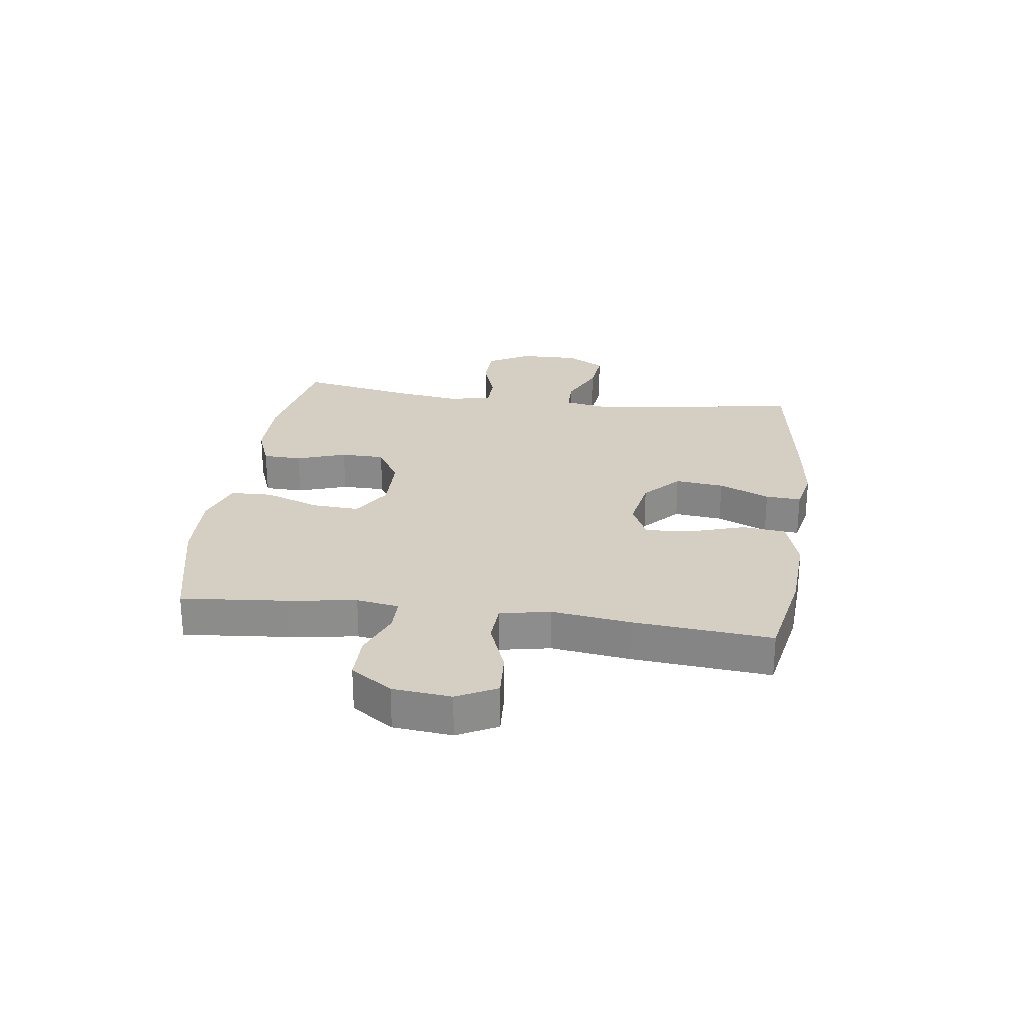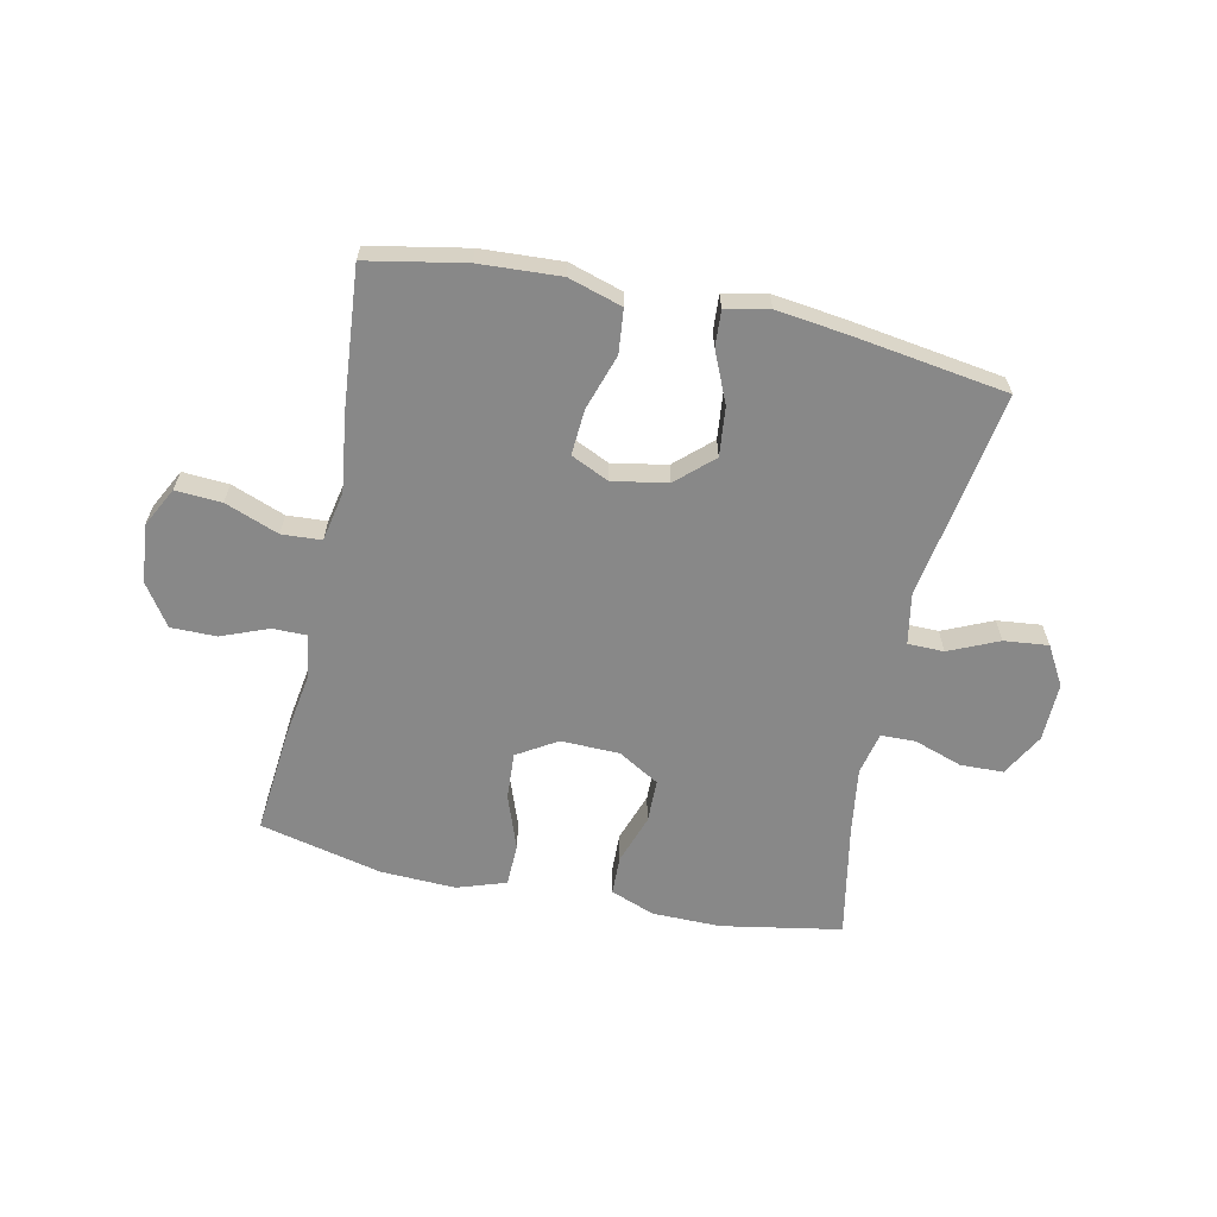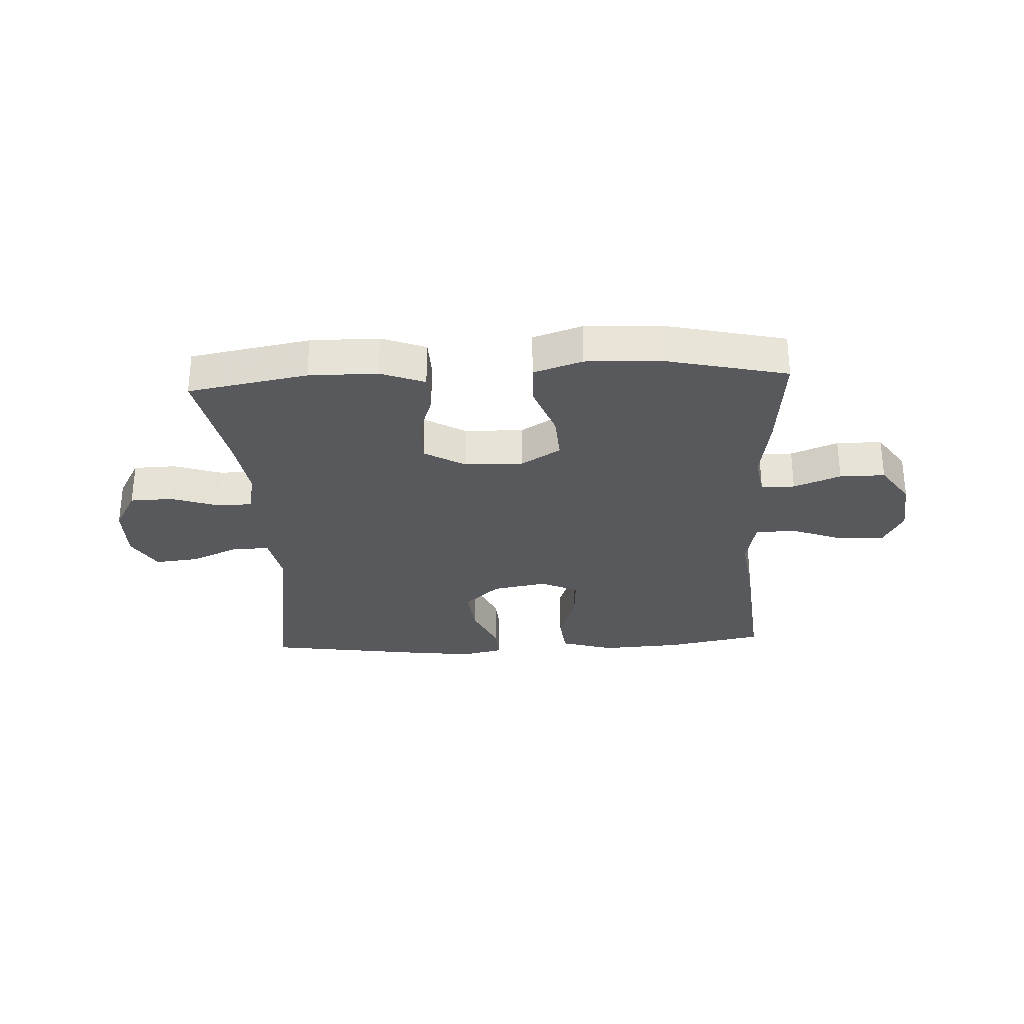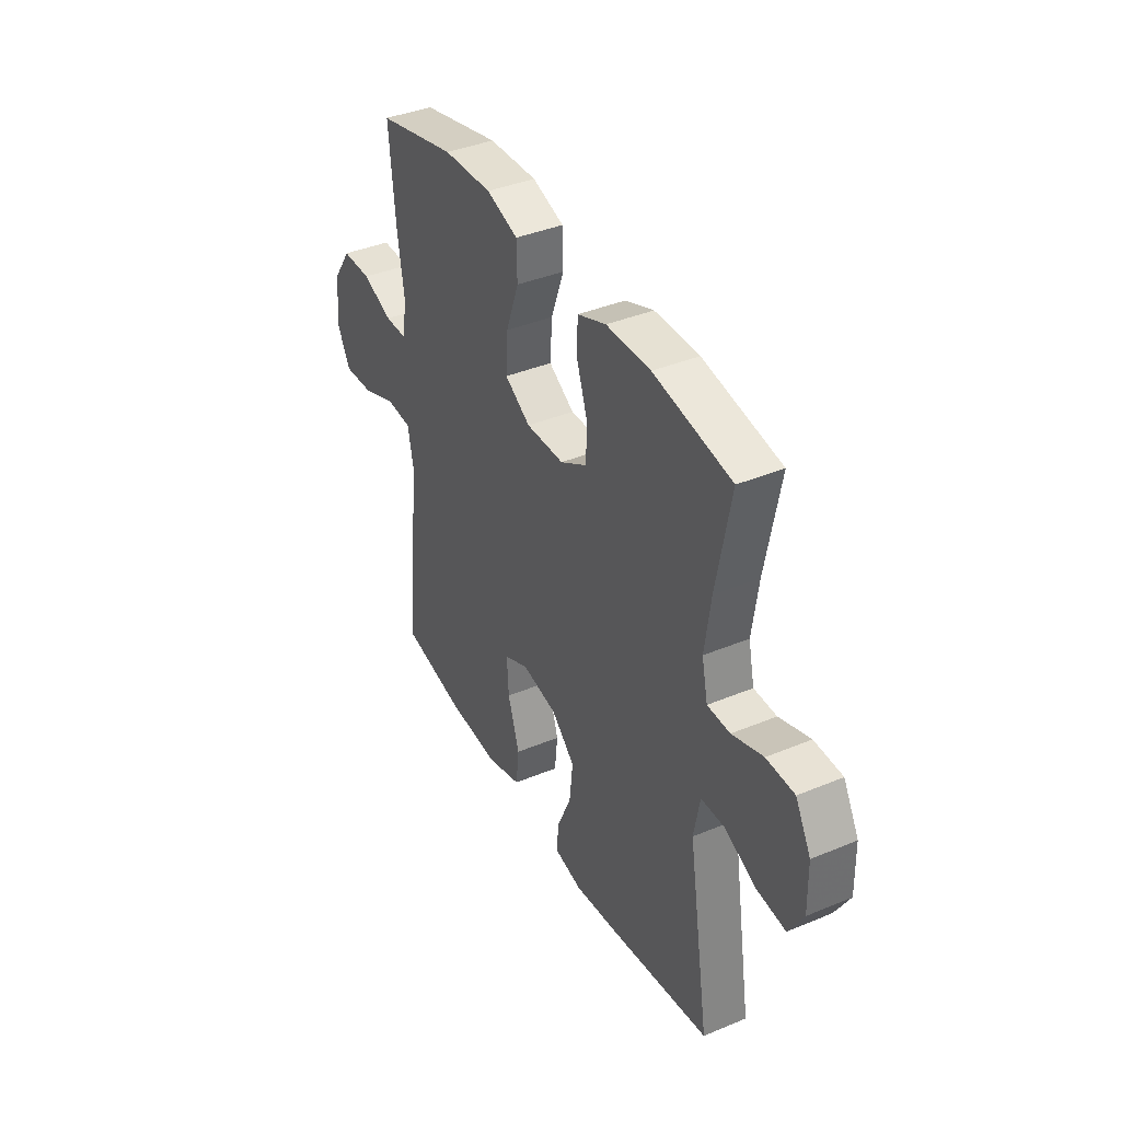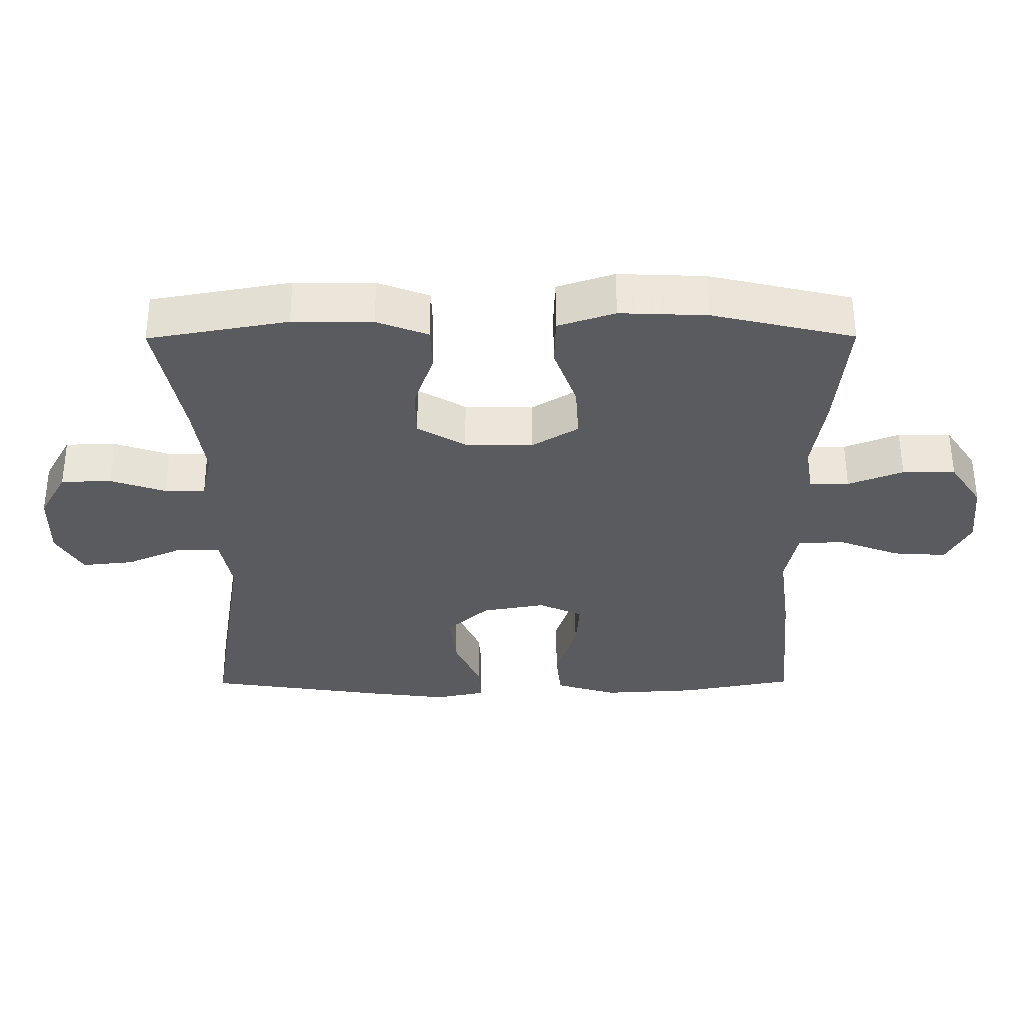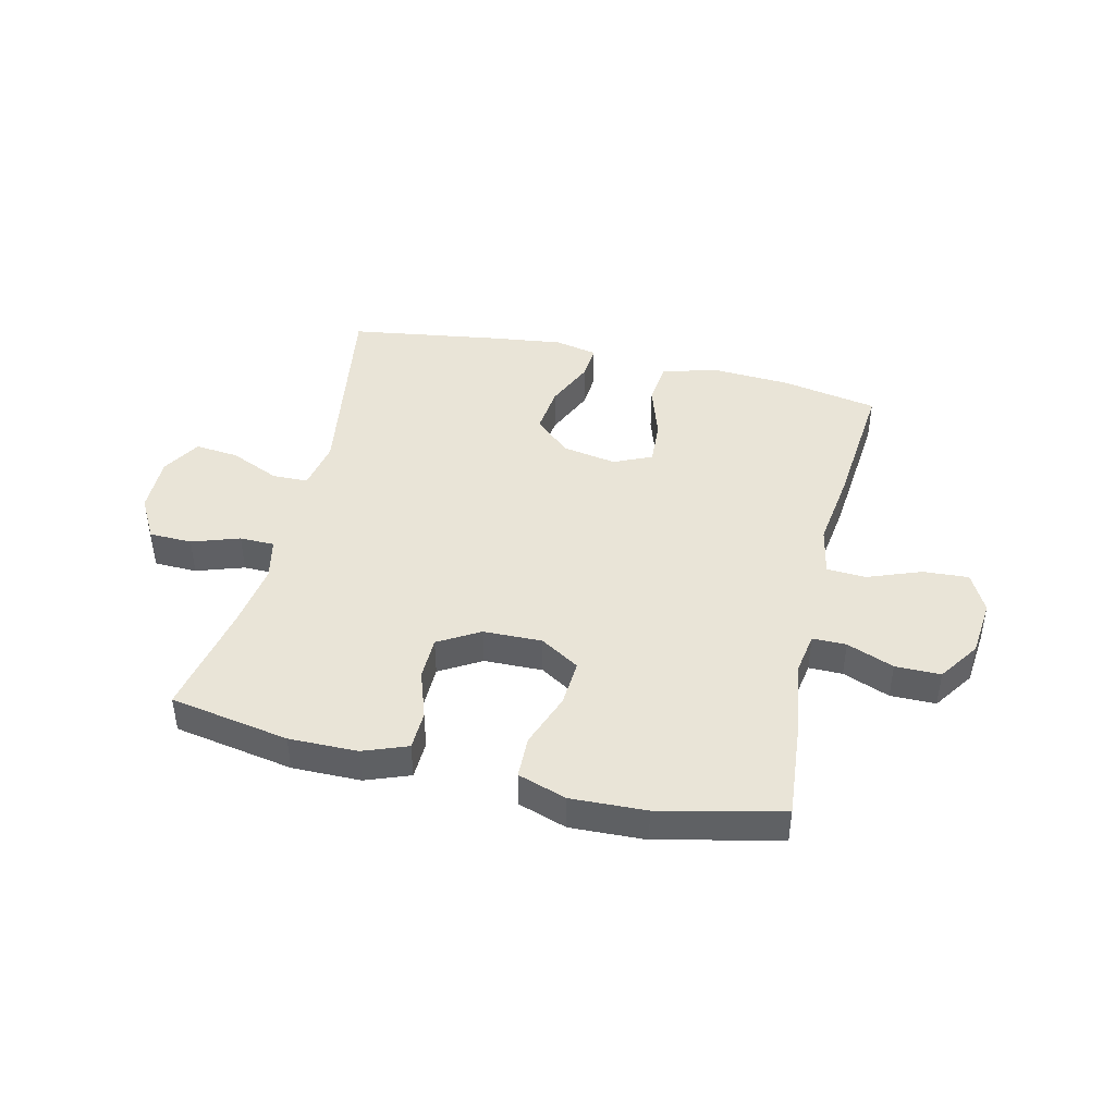
<metadata>
{"format":"obj","ext":"obj","renderer":"f3d","projection":"perspective","resolution":1024,"background":"white","views":[{"elev":25.6,"azim":97.8,"up":"+Y"},{"elev":-62.8,"azim":167.9,"up":"+Y"},{"elev":-29.4,"azim":3.0,"up":"+Y"},{"elev":39.1,"azim":-117.5,"up":"+Z"},{"elev":56.7,"azim":-0.2,"up":"+Z"},{"elev":43.3,"azim":13.3,"up":"+Y"}]}
</metadata>
<code>
v 0.5 0.07 0.5
v 0.483 0.07 0.318
v 0.465 0.07 0.202
v 0.477 0.07 0.129
v 0.535 0.07 0.129
v 0.616 0.07 0.161
v 0.694 0.07 0.161
v 0.742 0.07 0.09
v 0.752 0.07 -0.01
v 0.717 0.07 -0.078
v 0.638 0.07 -0.073
v 0.546 0.07 -0.038
v 0.478 0.07 -0.042
v 0.461 0.07 -0.128
v 0.479 0.07 -0.263
v 0.5 0.07 -0.5
v 0.333 0.07 -0.532
v 0.194 0.07 -0.54
v 0.102 0.07 -0.512
v 0.094 0.07 -0.437
v 0.125 0.07 -0.341
v 0.13 0.07 -0.263
v 0.065 0.07 -0.233
v -0.029 0.07 -0.25
v -0.091 0.07 -0.307
v -0.082 0.07 -0.391
v -0.044 0.07 -0.478
v -0.04 0.07 -0.539
v -0.114 0.07 -0.555
v -0.233 0.07 -0.54
v -0.5 0.07 -0.5
v -0.443 0.07 -0.143
v -0.459 0.07 -0.056
v -0.521 0.07 -0.055
v -0.606 0.07 -0.093
v -0.682 0.07 -0.101
v -0.721 0.07 -0.034
v -0.719 0.07 0.067
v -0.678 0.07 0.141
v -0.604 0.07 0.143
v -0.522 0.07 0.115
v -0.462 0.07 0.116
v -0.446 0.07 0.189
v -0.462 0.07 0.302
v -0.5 0.07 0.5
v -0.294 0.07 0.537
v -0.176 0.07 0.536
v -0.1 0.07 0.507
v -0.098 0.07 0.44
v -0.127 0.07 0.355
v -0.126 0.07 0.28
v -0.055 0.07 0.238
v 0.046 0.07 0.236
v 0.114 0.07 0.278
v 0.109 0.07 0.359
v 0.075 0.07 0.453
v 0.077 0.07 0.526
v 0.161 0.07 0.554
v 0.29 0.07 0.549
v 0.5 0 0.5
v 0.483 0 0.318
v 0.465 0 0.202
v 0.477 0 0.129
v 0.535 0 0.129
v 0.616 0 0.161
v 0.694 0 0.161
v 0.742 0 0.09
v 0.752 0 -0.01
v 0.717 0 -0.078
v 0.638 0 -0.073
v 0.546 0 -0.038
v 0.478 0 -0.042
v 0.461 0 -0.128
v 0.479 0 -0.263
v 0.5 0 -0.5
v 0.333 0 -0.532
v 0.194 0 -0.54
v 0.102 0 -0.512
v 0.094 0 -0.437
v 0.125 0 -0.341
v 0.13 0 -0.263
v 0.065 0 -0.233
v -0.029 0 -0.25
v -0.091 0 -0.307
v -0.082 0 -0.391
v -0.044 0 -0.478
v -0.04 0 -0.539
v -0.114 0 -0.555
v -0.233 0 -0.54
v -0.5 0 -0.5
v -0.443 0 -0.143
v -0.459 0 -0.056
v -0.521 0 -0.055
v -0.606 0 -0.093
v -0.682 0 -0.101
v -0.721 0 -0.034
v -0.719 0 0.067
v -0.678 0 0.141
v -0.604 0 0.143
v -0.522 0 0.115
v -0.462 0 0.116
v -0.446 0 0.189
v -0.462 0 0.302
v -0.5 0 0.5
v -0.294 0 0.537
v -0.176 0 0.536
v -0.1 0 0.507
v -0.098 0 0.44
v -0.127 0 0.355
v -0.126 0 0.28
v -0.055 0 0.238
v 0.046 0 0.236
v 0.114 0 0.278
v 0.109 0 0.359
v 0.075 0 0.453
v 0.077 0 0.526
v 0.161 0 0.554
v 0.29 0 0.549
f 1 2 3
f 59 1 3
f 58 59 3
f 57 58 3
f 56 57 3
f 55 56 3
f 54 55 3 4
f 53 54 4
f 52 53 4
f 48 49 50
f 47 48 50
f 46 47 50
f 45 46 50
f 44 45 50
f 43 44 50 51
f 42 43 51 52
f 39 40 41
f 38 39 41
f 37 38 41
f 36 37 41
f 35 36 41
f 34 35 41
f 33 34 41 42
f 42 52 4
f 33 42 4
f 32 33 4
f 30 31 32
f 29 30 32
f 28 29 32
f 27 28 32
f 26 27 32
f 19 20 21
f 18 19 21
f 17 18 21
f 16 17 21
f 15 16 21
f 14 15 21
f 13 14 21 22
f 10 11 12
f 9 10 12
f 8 9 12
f 7 8 12
f 6 7 12
f 5 6 12
f 5 12 13
f 13 22 23
f 5 13 23
f 4 5 23
f 25 26 32
f 24 25 32
f 4 23 24 32
f 62 61 60
f 62 60 118
f 62 118 117
f 62 117 116
f 62 116 115
f 62 115 114
f 63 62 114 113
f 63 113 112
f 63 112 111
f 109 108 107
f 109 107 106
f 109 106 105
f 109 105 104
f 109 104 103
f 110 109 103 102
f 111 110 102 101
f 100 99 98
f 100 98 97
f 100 97 96
f 100 96 95
f 100 95 94
f 100 94 93
f 101 100 93 92
f 63 111 101
f 63 101 92
f 63 92 91
f 91 90 89
f 91 89 88
f 91 88 87
f 91 87 86
f 91 86 85
f 80 79 78
f 80 78 77
f 80 77 76
f 80 76 75
f 80 75 74
f 80 74 73
f 81 80 73 72
f 71 70 69
f 71 69 68
f 71 68 67
f 71 67 66
f 71 66 65
f 71 65 64
f 72 71 64
f 82 81 72
f 82 72 64
f 82 64 63
f 91 85 84
f 91 84 83
f 91 83 82 63
f 1 60 61 2
f 2 61 62 3
f 3 62 63 4
f 4 63 64 5
f 5 64 65 6
f 6 65 66 7
f 7 66 67 8
f 8 67 68 9
f 9 68 69 10
f 10 69 70 11
f 11 70 71 12
f 12 71 72 13
f 13 72 73 14
f 14 73 74 15
f 15 74 75 16
f 16 75 76 17
f 17 76 77 18
f 18 77 78 19
f 19 78 79 20
f 20 79 80 21
f 21 80 81 22
f 22 81 82 23
f 23 82 83 24
f 24 83 84 25
f 25 84 85 26
f 26 85 86 27
f 27 86 87 28
f 28 87 88 29
f 29 88 89 30
f 30 89 90 31
f 31 90 91 32
f 32 91 92 33
f 33 92 93 34
f 34 93 94 35
f 35 94 95 36
f 36 95 96 37
f 37 96 97 38
f 38 97 98 39
f 39 98 99 40
f 40 99 100 41
f 41 100 101 42
f 42 101 102 43
f 43 102 103 44
f 44 103 104 45
f 45 104 105 46
f 46 105 106 47
f 47 106 107 48
f 48 107 108 49
f 49 108 109 50
f 50 109 110 51
f 51 110 111 52
f 52 111 112 53
f 53 112 113 54
f 54 113 114 55
f 55 114 115 56
f 56 115 116 57
f 57 116 117 58
f 58 117 118 59
f 59 118 60 1

</code>
